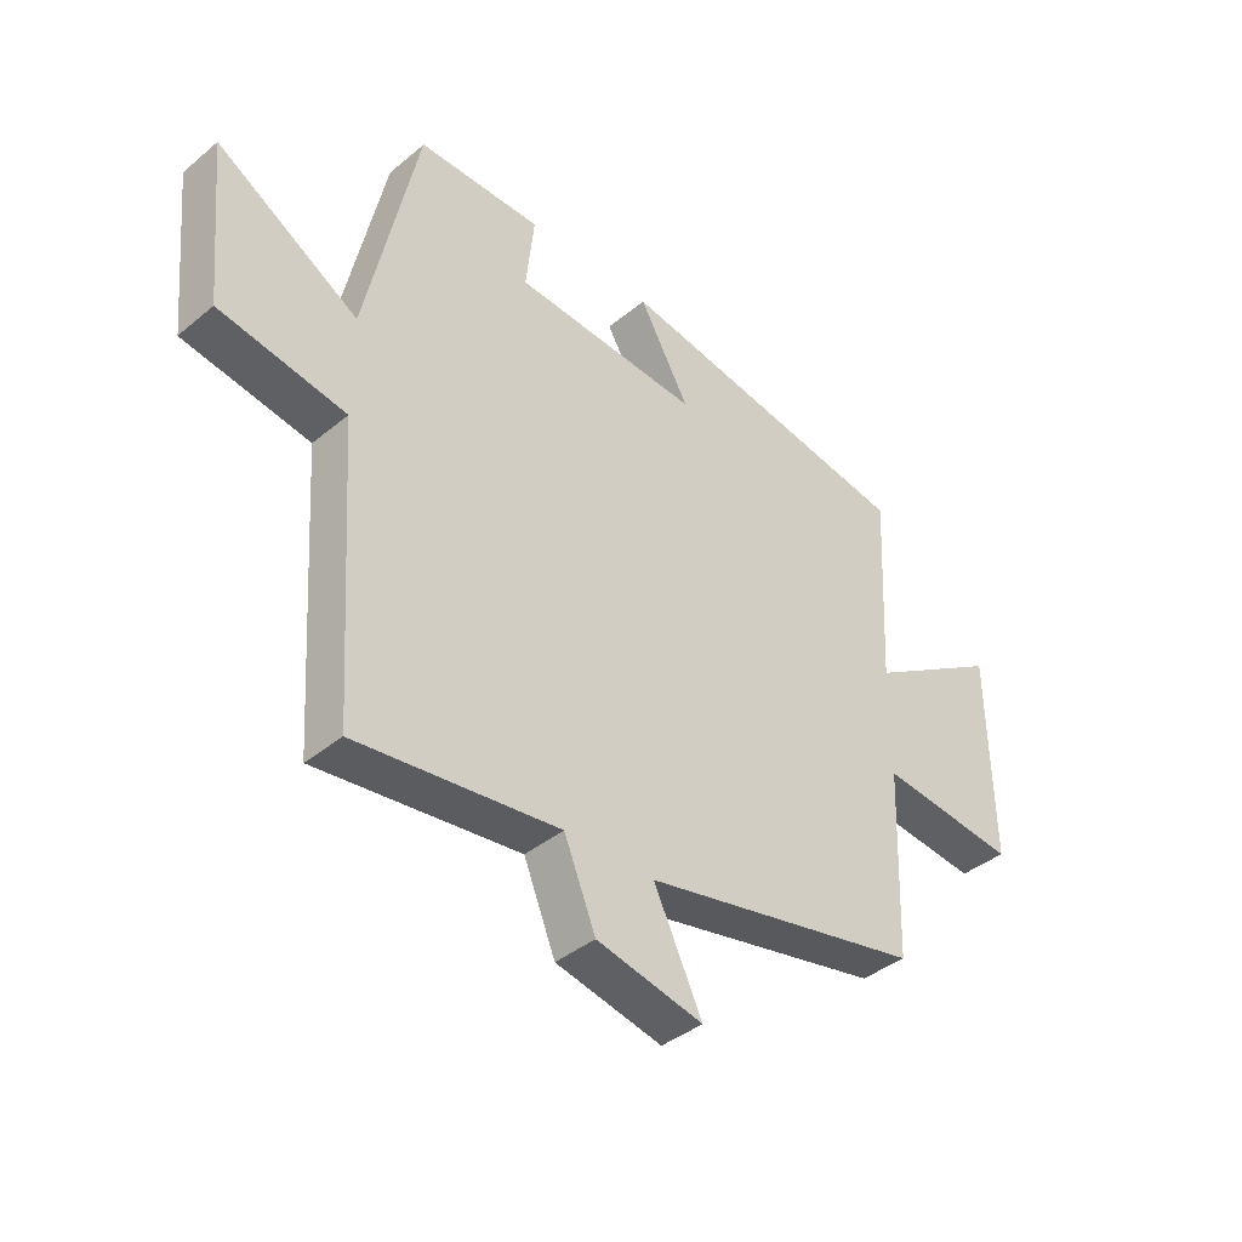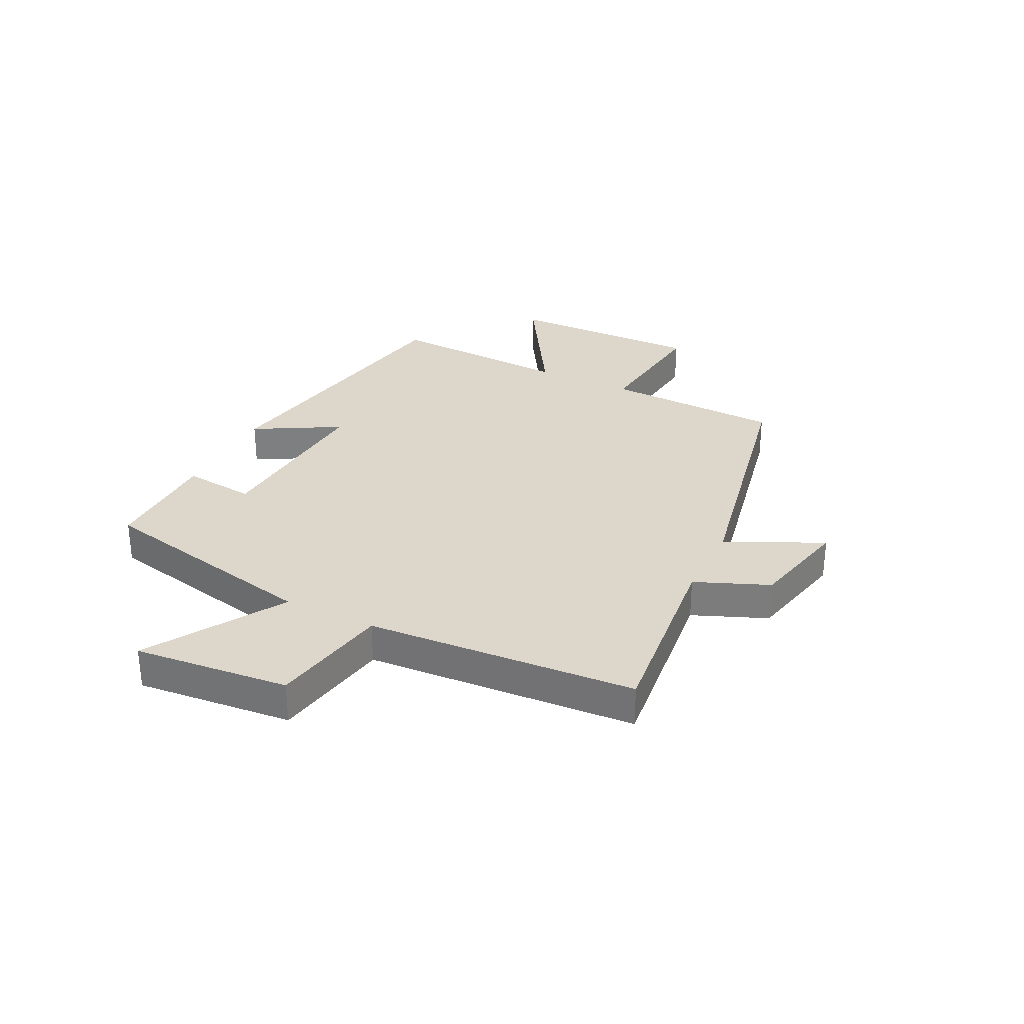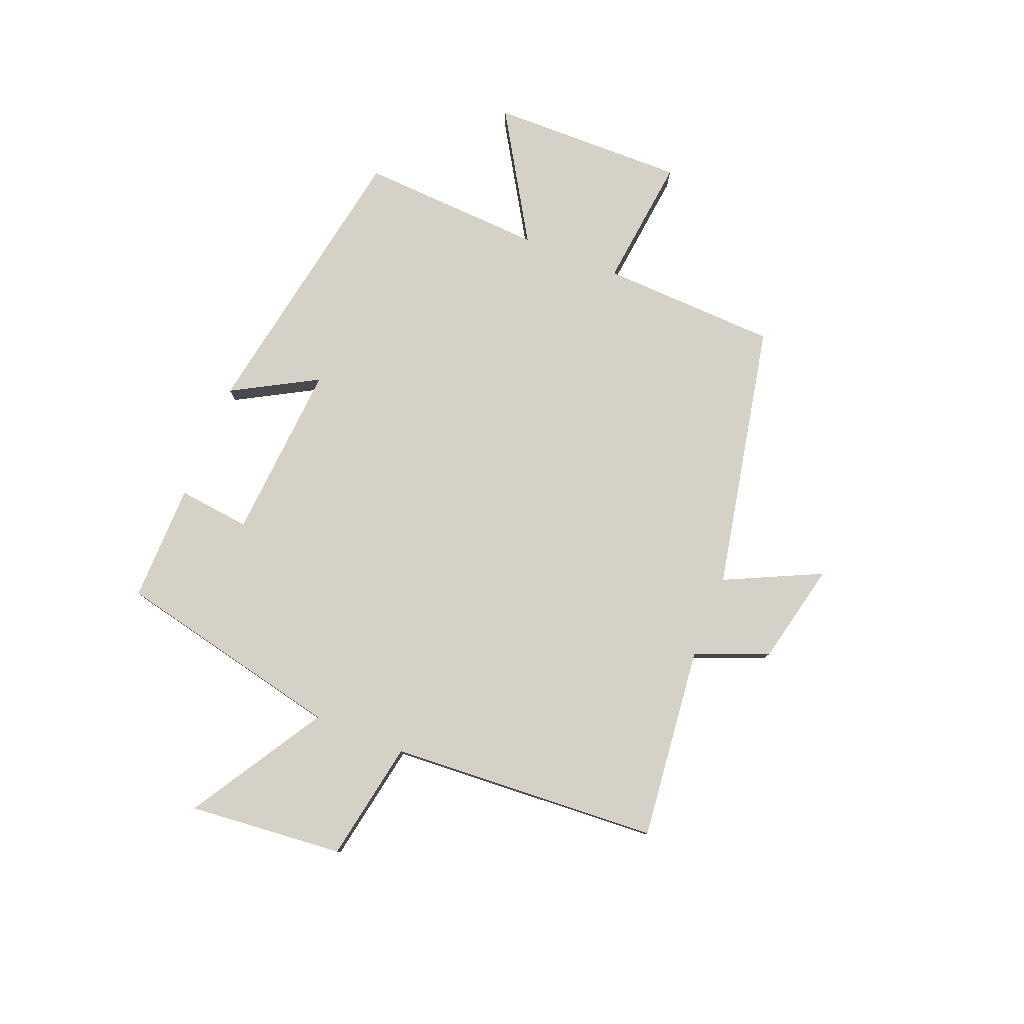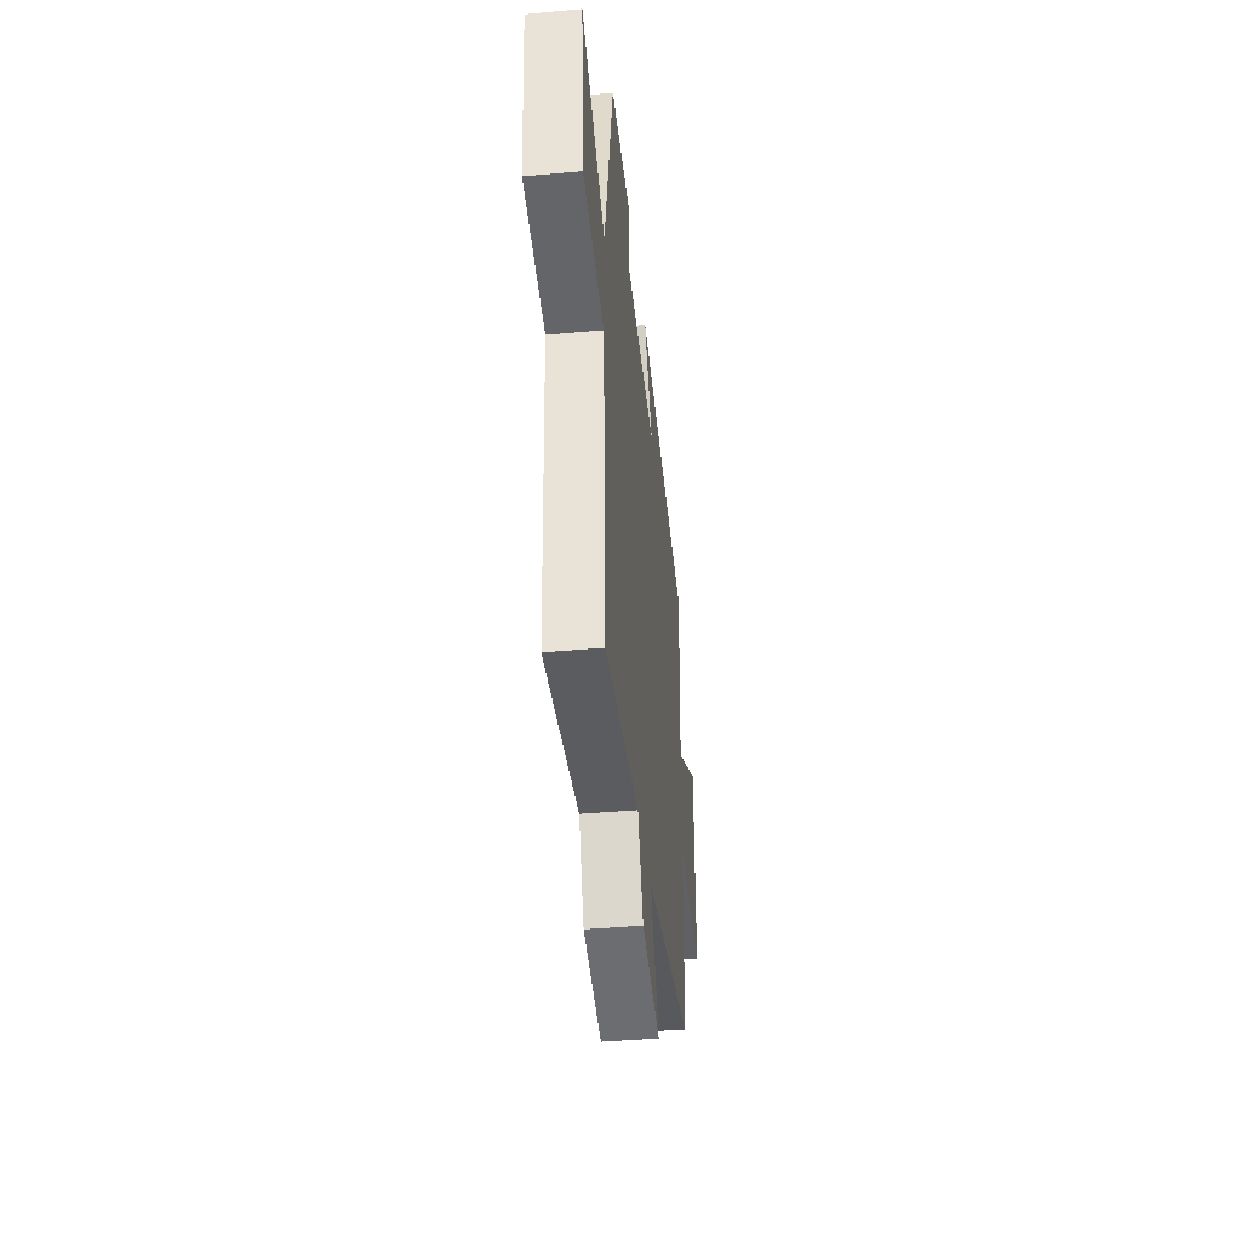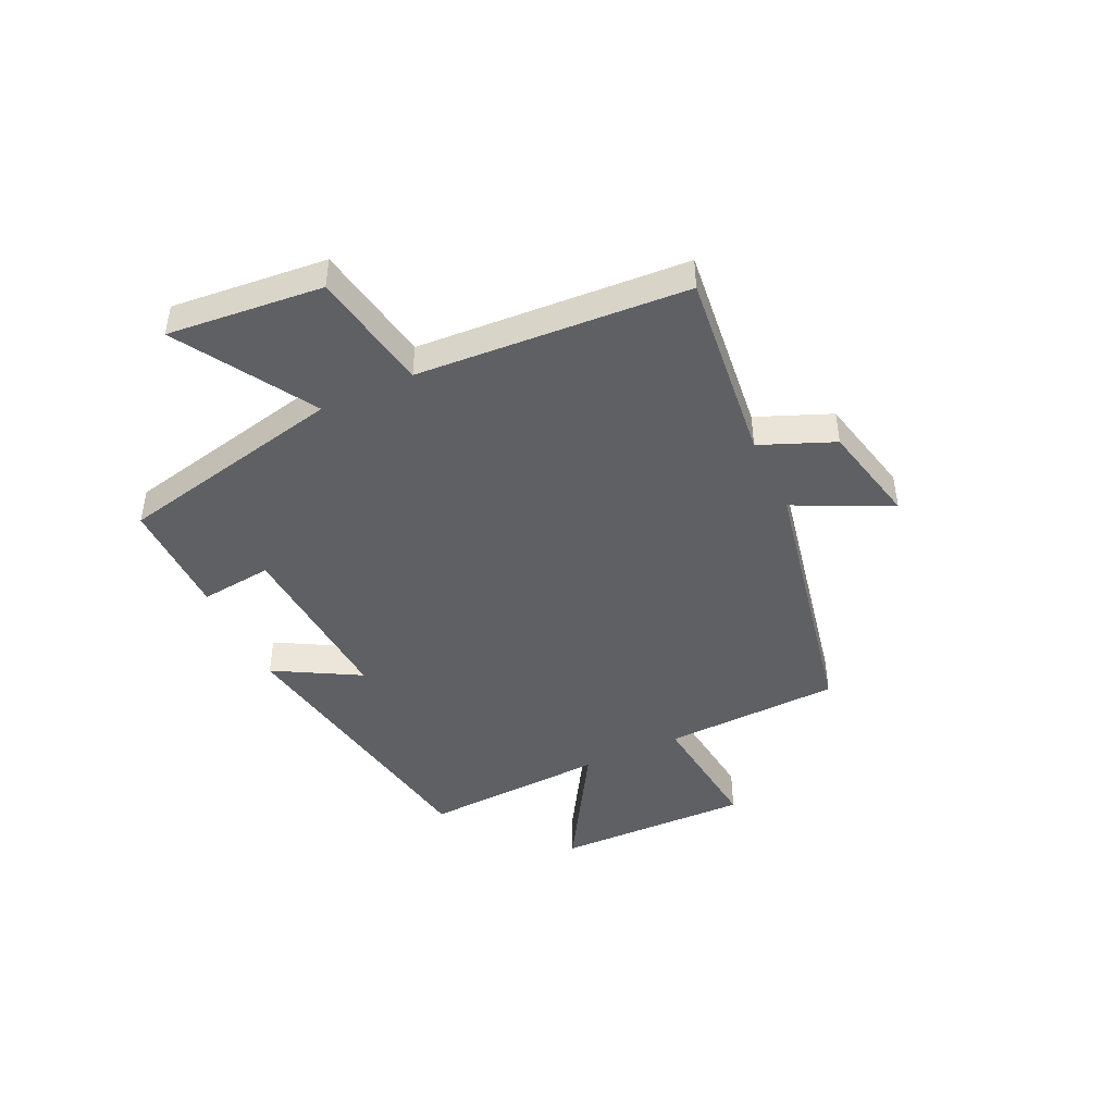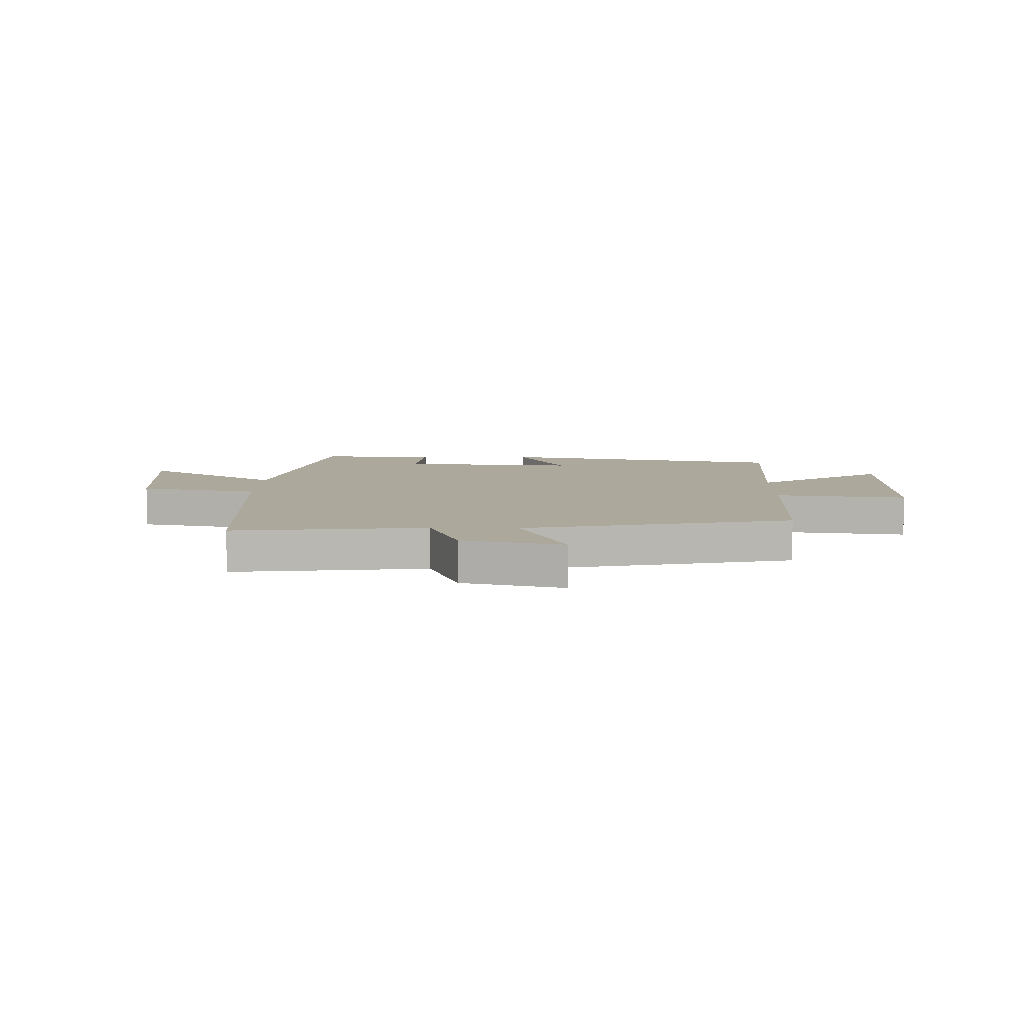
<metadata>
{"format":"obj","ext":"obj","renderer":"f3d","projection":"perspective","resolution":1024,"background":"white","views":[{"elev":-39.4,"azim":135.7,"up":"+Z"},{"elev":30.6,"azim":116.4,"up":"+Y"},{"elev":78.9,"azim":112.0,"up":"+Y"},{"elev":-41.6,"azim":96.3,"up":"+Z"},{"elev":-45.0,"azim":115.2,"up":"+Y"},{"elev":8.5,"azim":-178.7,"up":"+Y"}]}
</metadata>
<code>
v 0.413 0.07 0.502
v 0.5 0.07 0.101
v 0.737 0.07 0.245
v 0.711 0.07 -0.027
v 0.5 0.07 -0.065
v 0.469 0.07 -0.538
v 0.131 0.07 -0.5
v 0.078 0.07 -0.629
v -0.1 0.07 -0.669
v -0.019 0.07 -0.5
v -0.489 0.07 -0.404
v -0.5 0.07 -0.093
v -0.732 0.07 -0.119
v -0.726 0.07 0.225
v -0.5 0.07 0.087
v -0.516 0.07 0.411
v -0.008 0.07 0.5
v -0.092 0.07 0.351
v 0.22 0.07 0.373
v 0.206 0.07 0.5
v 0.413 0 0.502
v 0.5 0 0.101
v 0.737 0 0.245
v 0.711 0 -0.027
v 0.5 0 -0.065
v 0.469 0 -0.538
v 0.131 0 -0.5
v 0.078 0 -0.629
v -0.1 0 -0.669
v -0.019 0 -0.5
v -0.489 0 -0.404
v -0.5 0 -0.093
v -0.732 0 -0.119
v -0.726 0 0.225
v -0.5 0 0.087
v -0.516 0 0.411
v -0.008 0 0.5
v -0.092 0 0.351
v 0.22 0 0.373
v 0.206 0 0.5
f 19 20 1 2
f 18 19 2
f 15 16 17 18
f 15 18 2
f 12 13 14 15
f 10 11 12 15
f 10 15 2
f 7 8 9 10
f 7 10 2 3
f 5 6 7
f 5 7 3
f 3 4 5
f 22 21 40 39
f 22 39 38
f 38 37 36 35
f 22 38 35
f 35 34 33 32
f 35 32 31 30
f 22 35 30
f 30 29 28 27
f 23 22 30 27
f 27 26 25
f 23 27 25
f 25 24 23
f 1 21 22 2
f 2 22 23 3
f 3 23 24 4
f 4 24 25 5
f 5 25 26 6
f 6 26 27 7
f 7 27 28 8
f 8 28 29 9
f 9 29 30 10
f 10 30 31 11
f 11 31 32 12
f 12 32 33 13
f 13 33 34 14
f 14 34 35 15
f 15 35 36 16
f 16 36 37 17
f 17 37 38 18
f 18 38 39 19
f 19 39 40 20
f 20 40 21 1

</code>
